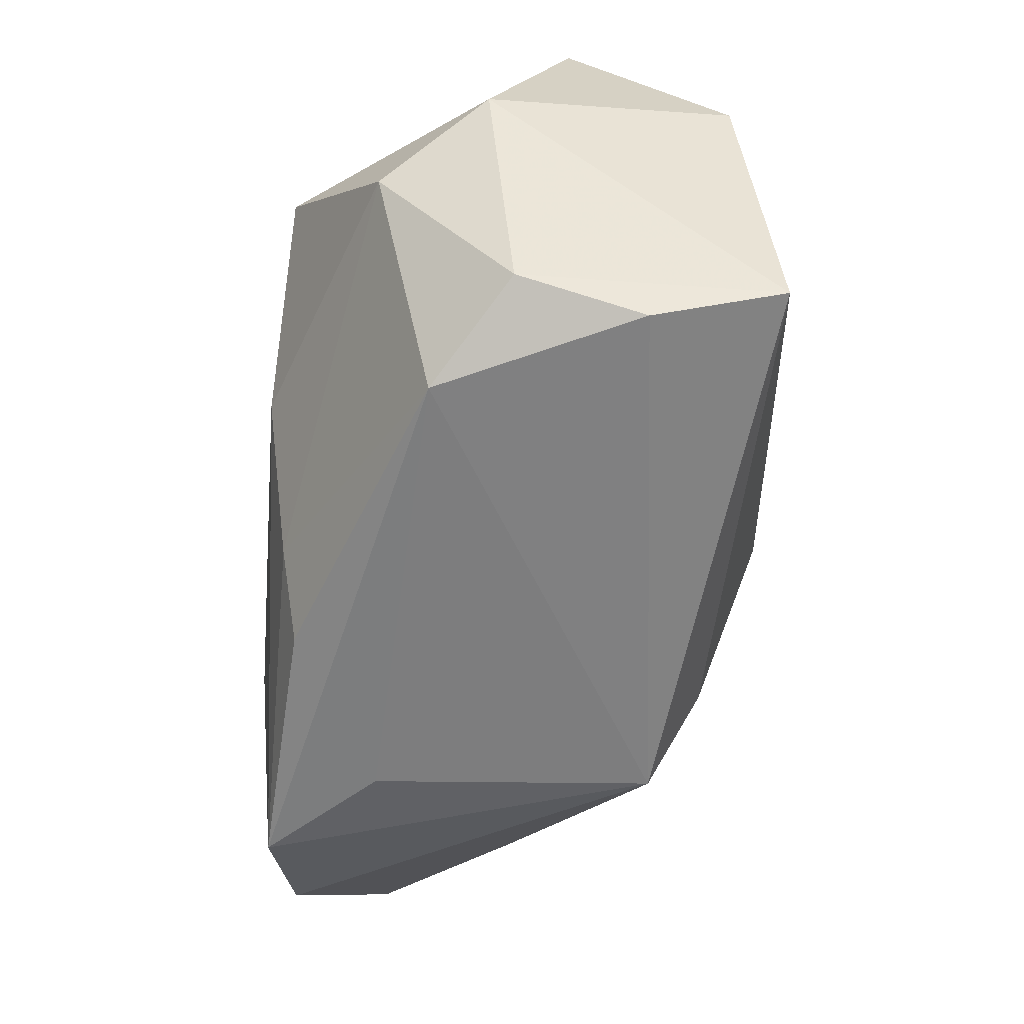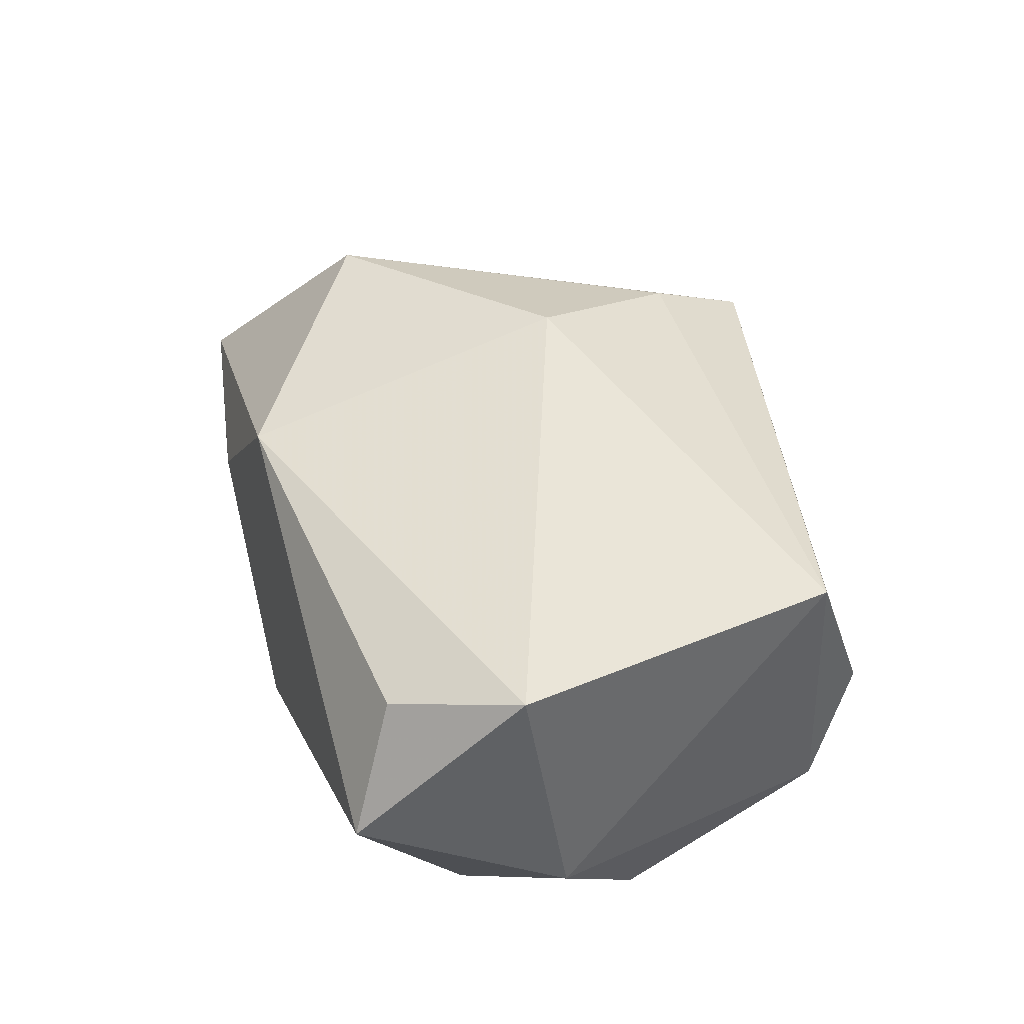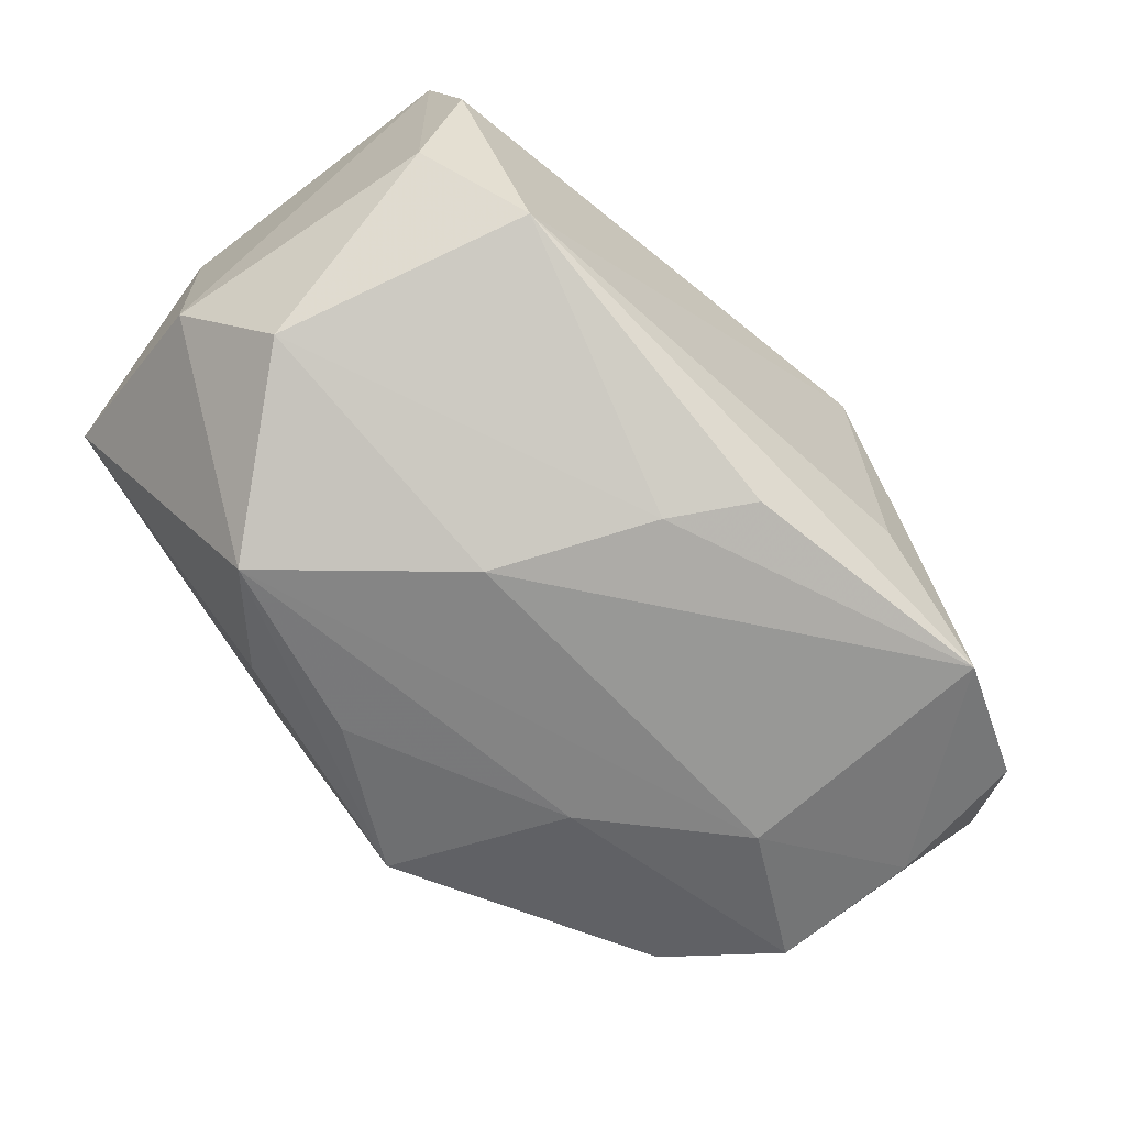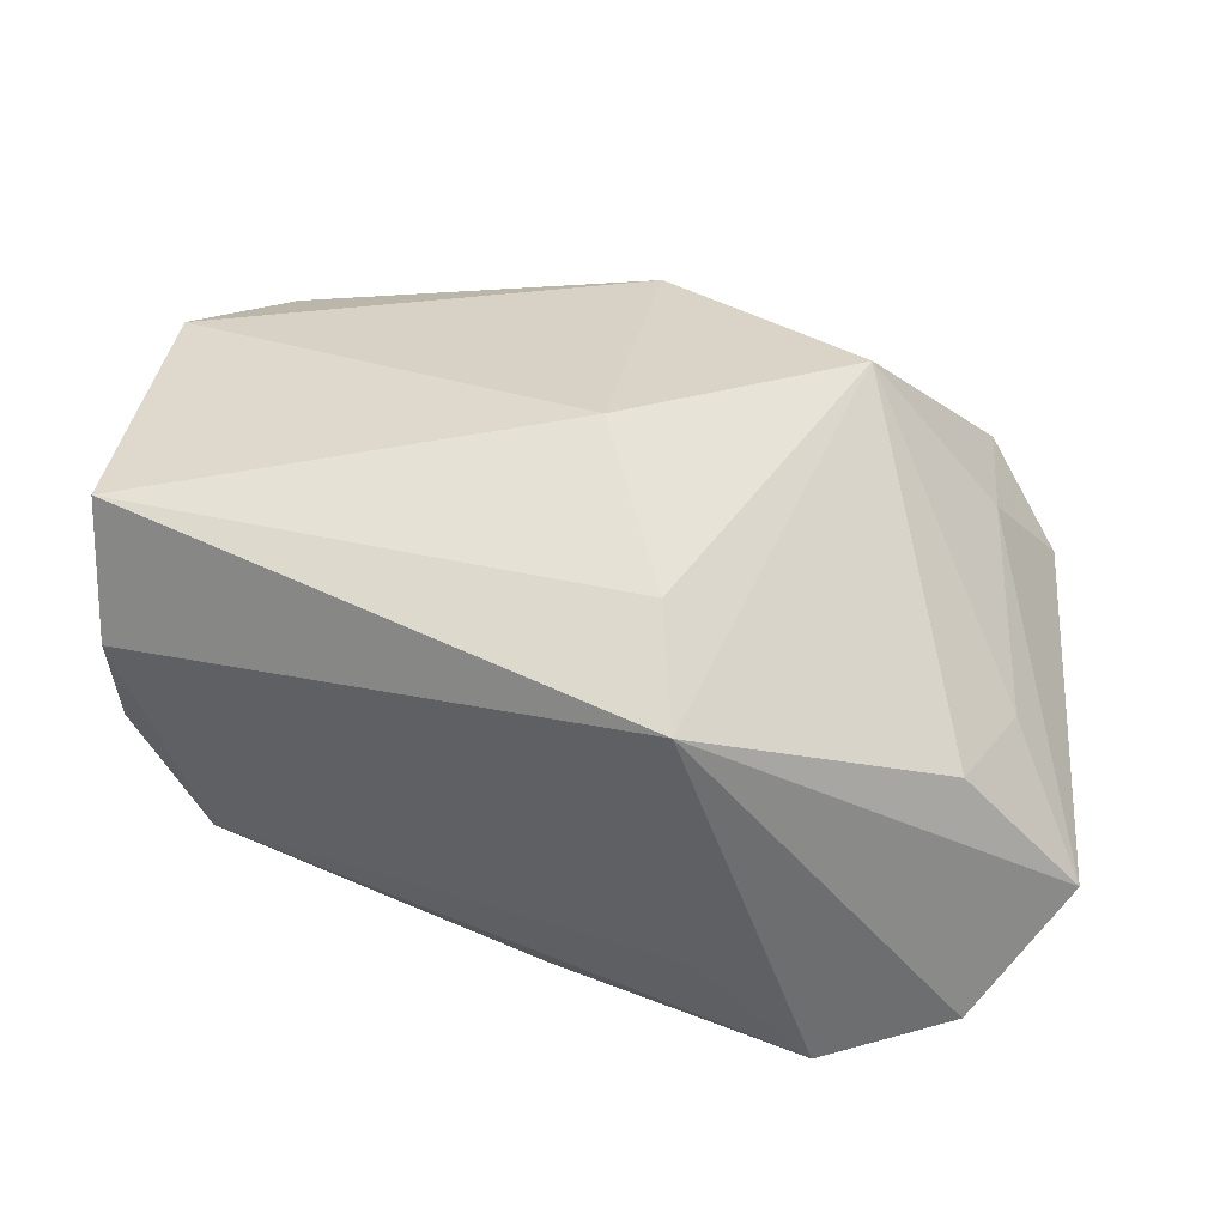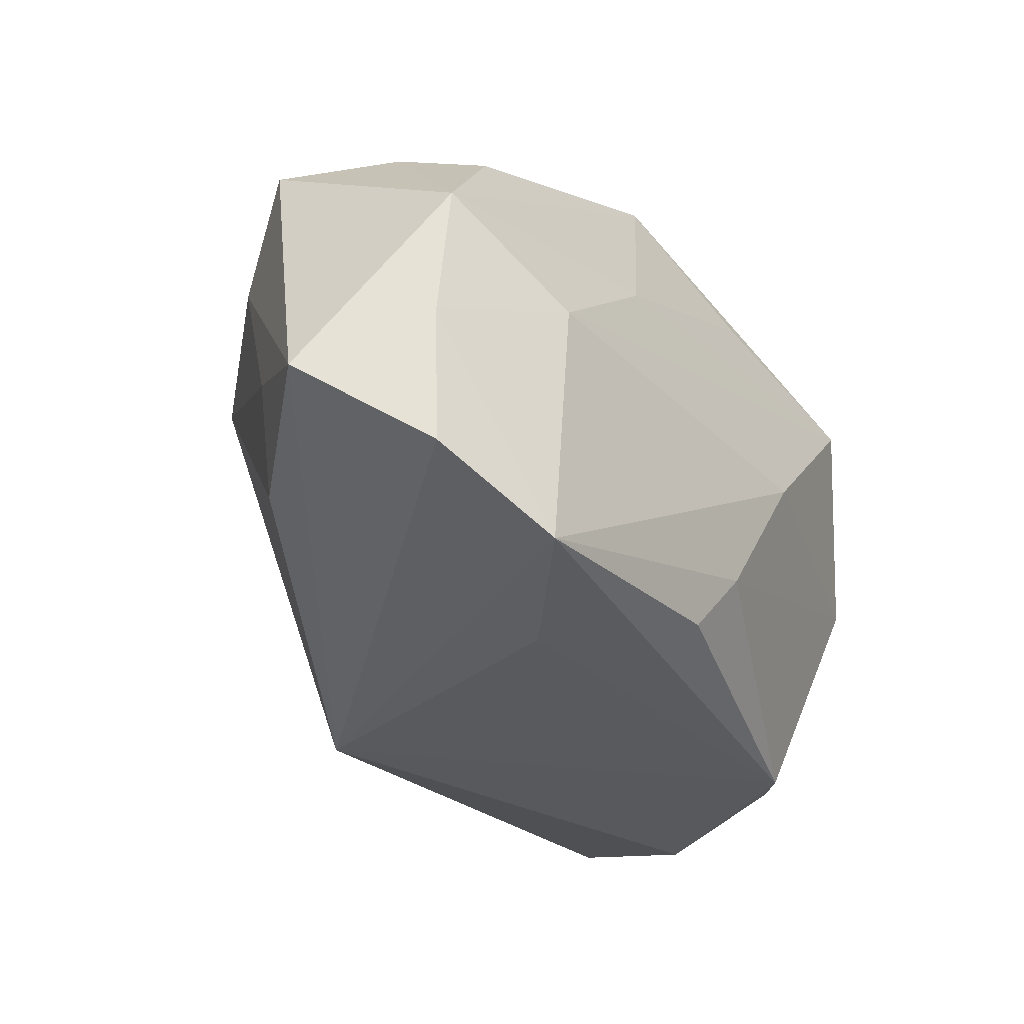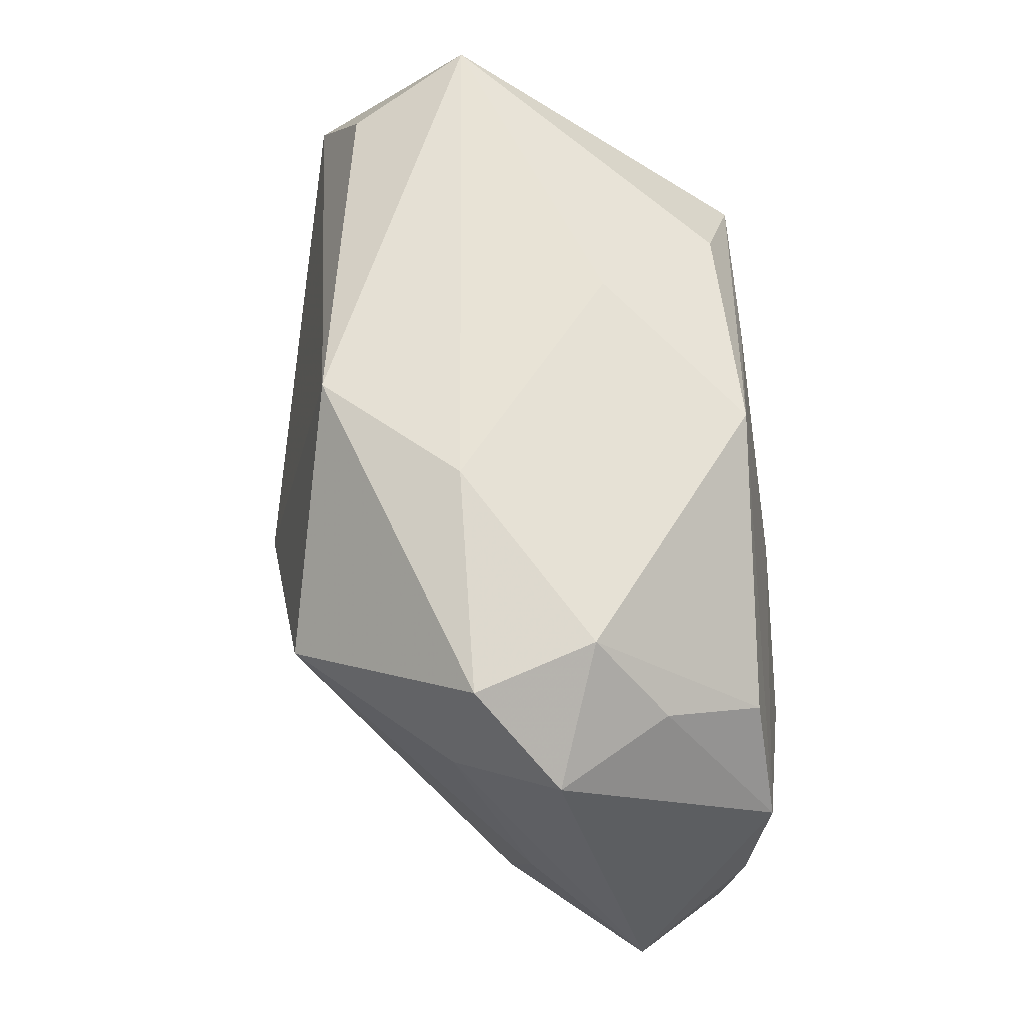
<metadata>
{"format":"obj","ext":"obj","renderer":"f3d","projection":"perspective","resolution":1024,"background":"white","views":[{"elev":-50.3,"azim":-95.1,"up":"+Y"},{"elev":42.9,"azim":-108.7,"up":"+Z"},{"elev":-64.1,"azim":-50.9,"up":"+Z"},{"elev":42.4,"azim":9.8,"up":"+Z"},{"elev":-39.2,"azim":128.9,"up":"+Y"},{"elev":60.1,"azim":85.9,"up":"+Y"}]}
</metadata>
<code>
v 0.02931 0.02038 0.006245
v 0.01178 -0.02528 -0.009358
v 0.007908 -0.01667 0.01831
v -0.003893 -0.01449 -0.01837
v -0.01334 0.01824 -0.01705
v 0.03346 -0.01023 -0.01695
v -0.005711 0.01554 -0.01908
v -0.02565 -0.01949 -0.007424
v -0.005301 0.02442 -0.006686
v 0.0301 0.009337 0.008164
v 0.0112 0.006546 -0.01998
v 0.001762 0.0224 0.0169
v 0.0352 0.01434 -3.372e-05
v 0.01955 0.00942 0.02065
v -0.03339 -0.01477 -0.001586
v -0.03315 -0.01415 0.01955
v 0.02168 -0.003876 -0.02055
v -0.0327 -0.01795 0.008624
v 0.03333 0.001836 -0.01809
v 0.02775 0.01077 -0.01682
v 0.02987 0.01506 -0.008919
v -0.03158 7.676e-05 -0.01244
v 0.006822 0.02195 -0.01731
v 0.02105 -0.02528 -0.01831
v 0.02968 -0.01563 0.003521
v -0.02106 0.01212 -0.01984
v 0.03176 -0.02152 -0.01587
v -0.03428 0.01067 0.01667
v -0.0278 0.01968 0.01324
v 0.03914 -0.01456 -0.007483
v 0.03311 -0.007021 0.00189
v 0.02617 0.02145 -0.00334
v -0.009641 -0.002166 -0.02055
v -0.03572 0.007575 -0.003886
v 0.001653 -0.003596 0.0233
v -0.03165 0.02373 0.003521
v 0.01002 -0.02528 0.01371
v 0.0002021 -0.02069 -0.01686
v 0.01158 0.02374 0.006186
f 14 37 25
f 29 36 28
f 36 29 12
f 12 29 28
f 3 37 14
f 3 16 37
f 28 16 35
f 14 12 35
f 35 12 28
f 35 3 14
f 16 3 35
f 34 36 26
f 28 36 34
f 34 16 28
f 37 24 27
f 11 17 26
f 19 17 11
f 26 17 33
f 33 17 24
f 37 16 18
f 18 8 37
f 2 24 37
f 37 8 2
f 2 8 24
f 6 27 24
f 6 17 19
f 24 17 6
f 14 25 31
f 31 10 14
f 19 11 23
f 24 8 38
f 8 18 15
f 16 34 15
f 15 18 16
f 27 6 30
f 30 31 25
f 30 25 37
f 37 27 30
f 30 6 19
f 10 31 30
f 26 36 5
f 5 23 26
f 36 9 5
f 5 9 23
f 7 11 26
f 26 23 7
f 7 23 11
f 1 12 14
f 14 10 1
f 4 38 8
f 4 33 24
f 24 38 4
f 8 15 22
f 26 33 22
f 22 34 26
f 22 15 34
f 22 4 8
f 33 4 22
f 23 9 32
f 19 23 20
f 23 32 20
f 13 32 1
f 13 30 19
f 10 30 13
f 13 1 10
f 39 32 9
f 36 12 39
f 39 9 36
f 12 1 39
f 1 32 39
f 21 20 32
f 32 13 21
f 19 20 21
f 21 13 19

</code>
